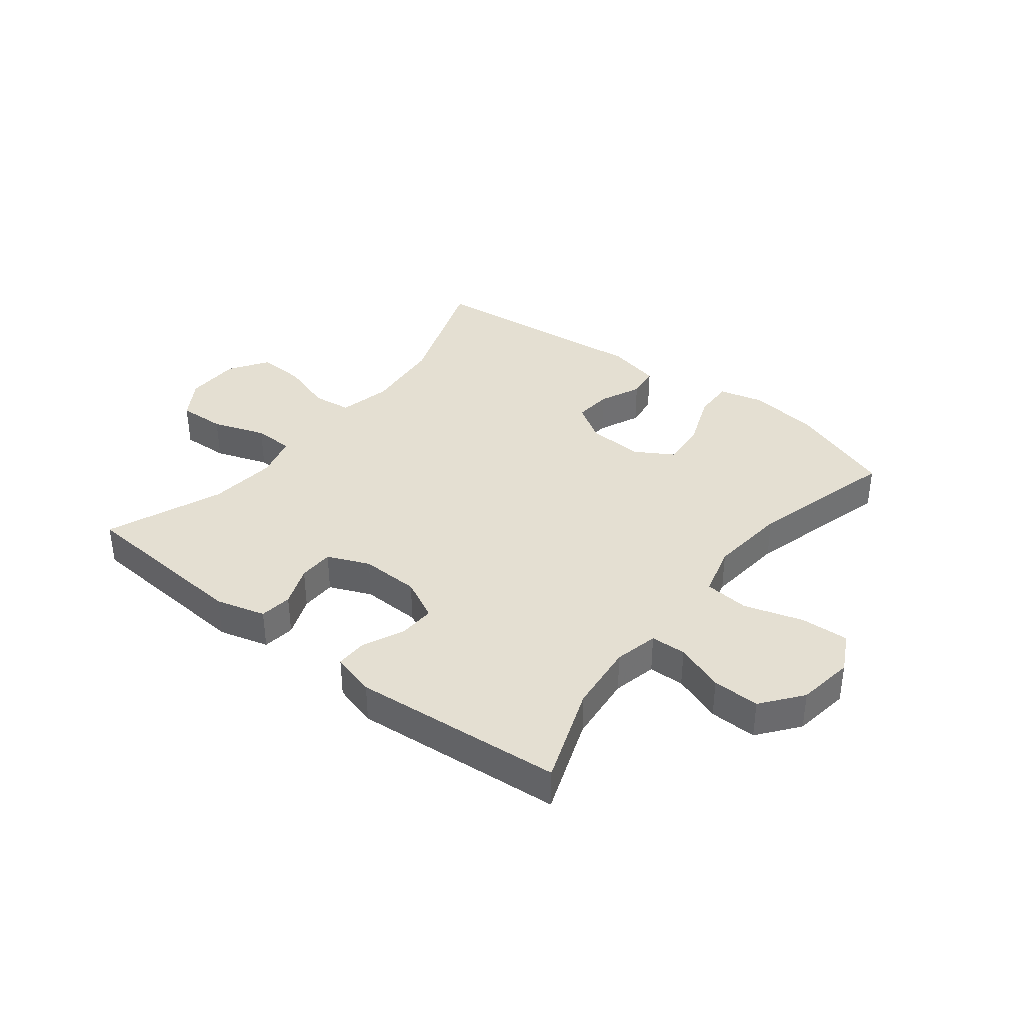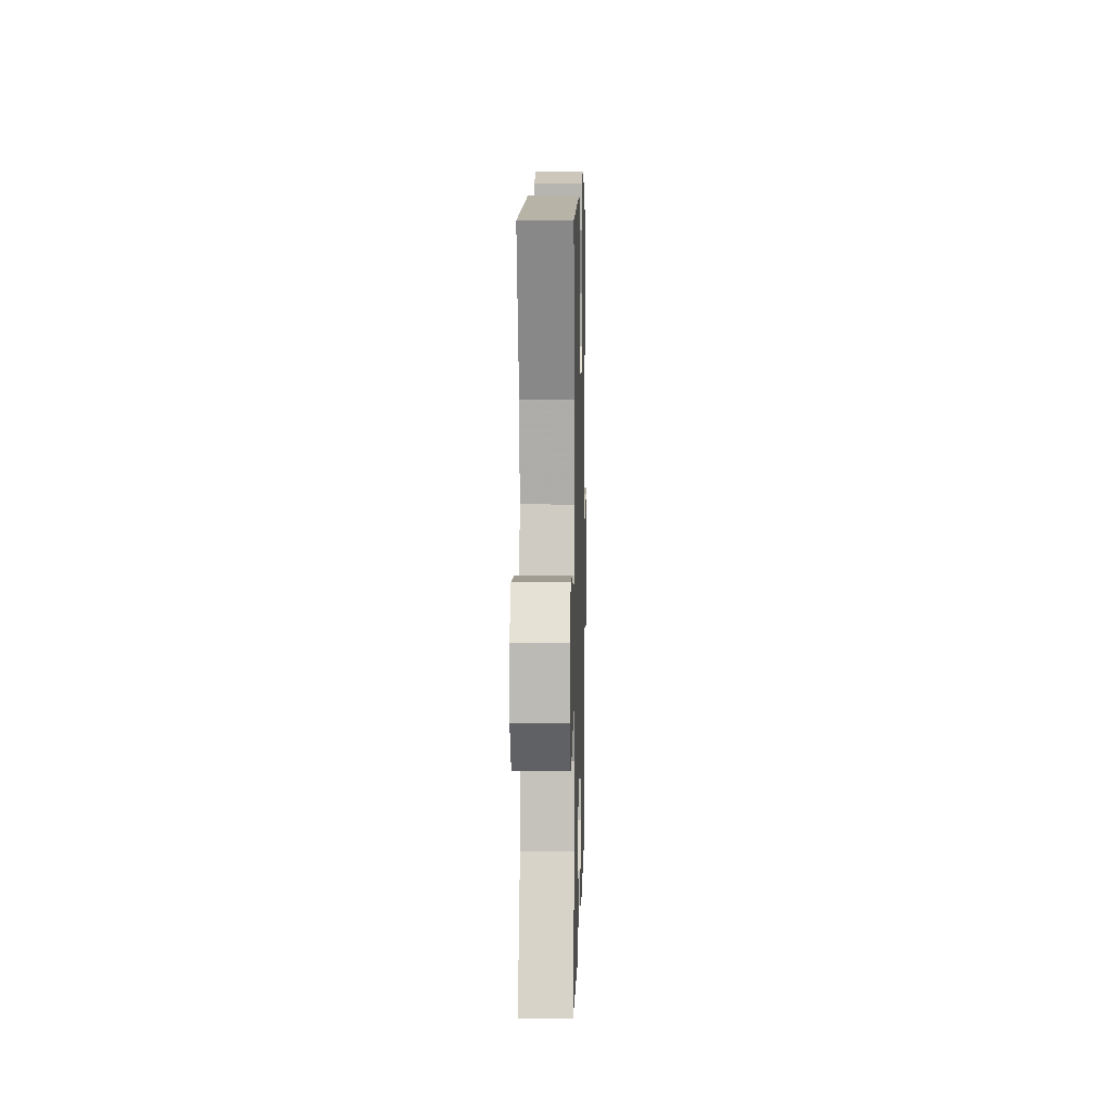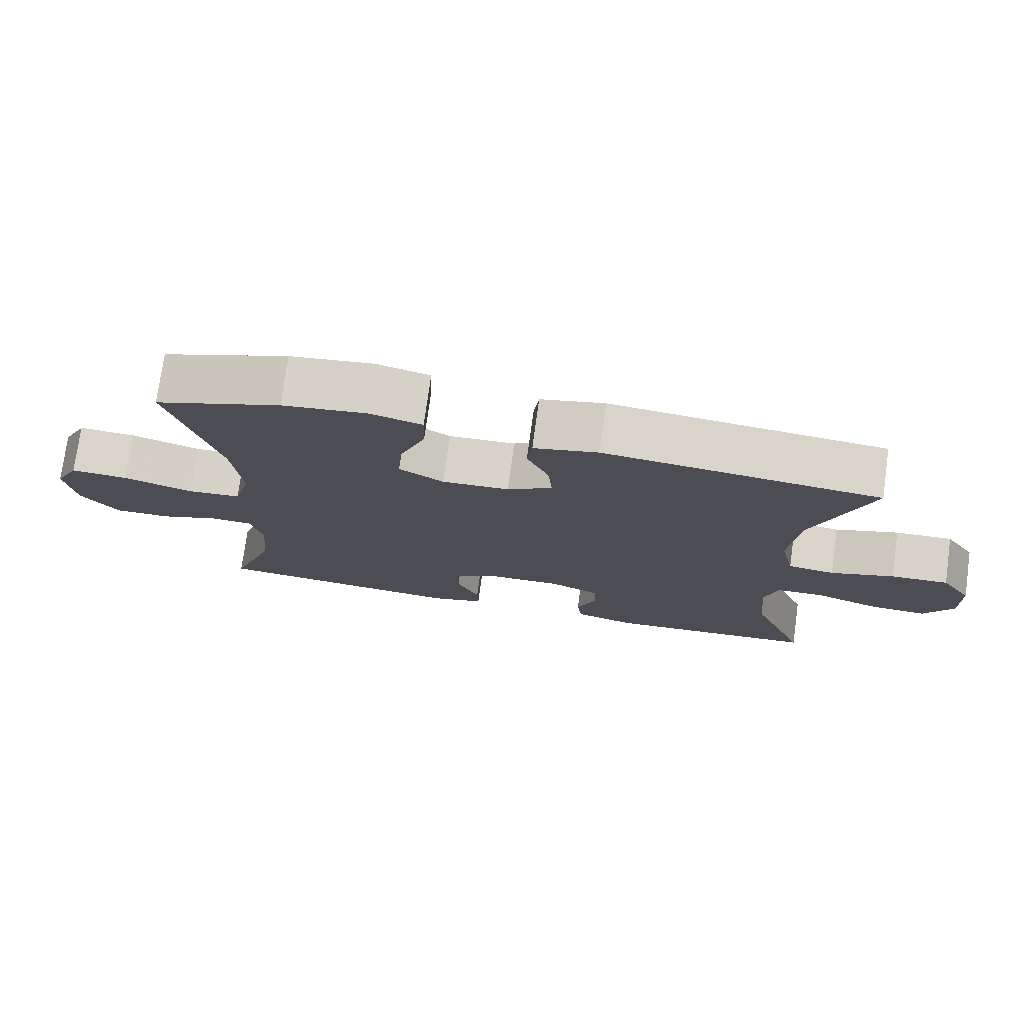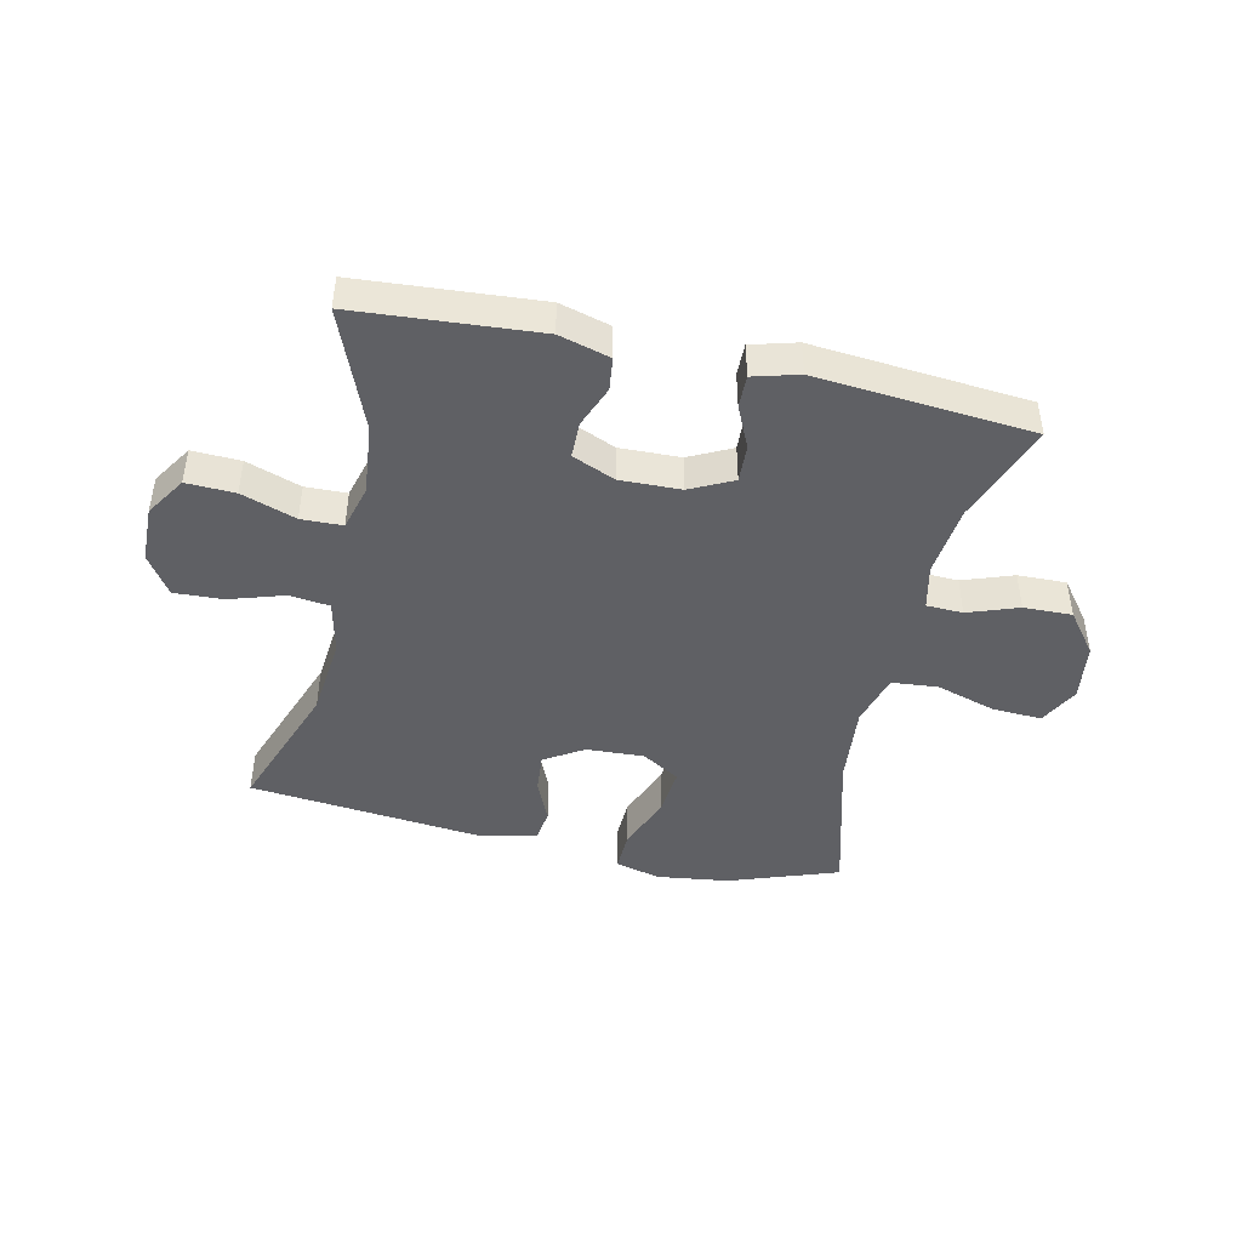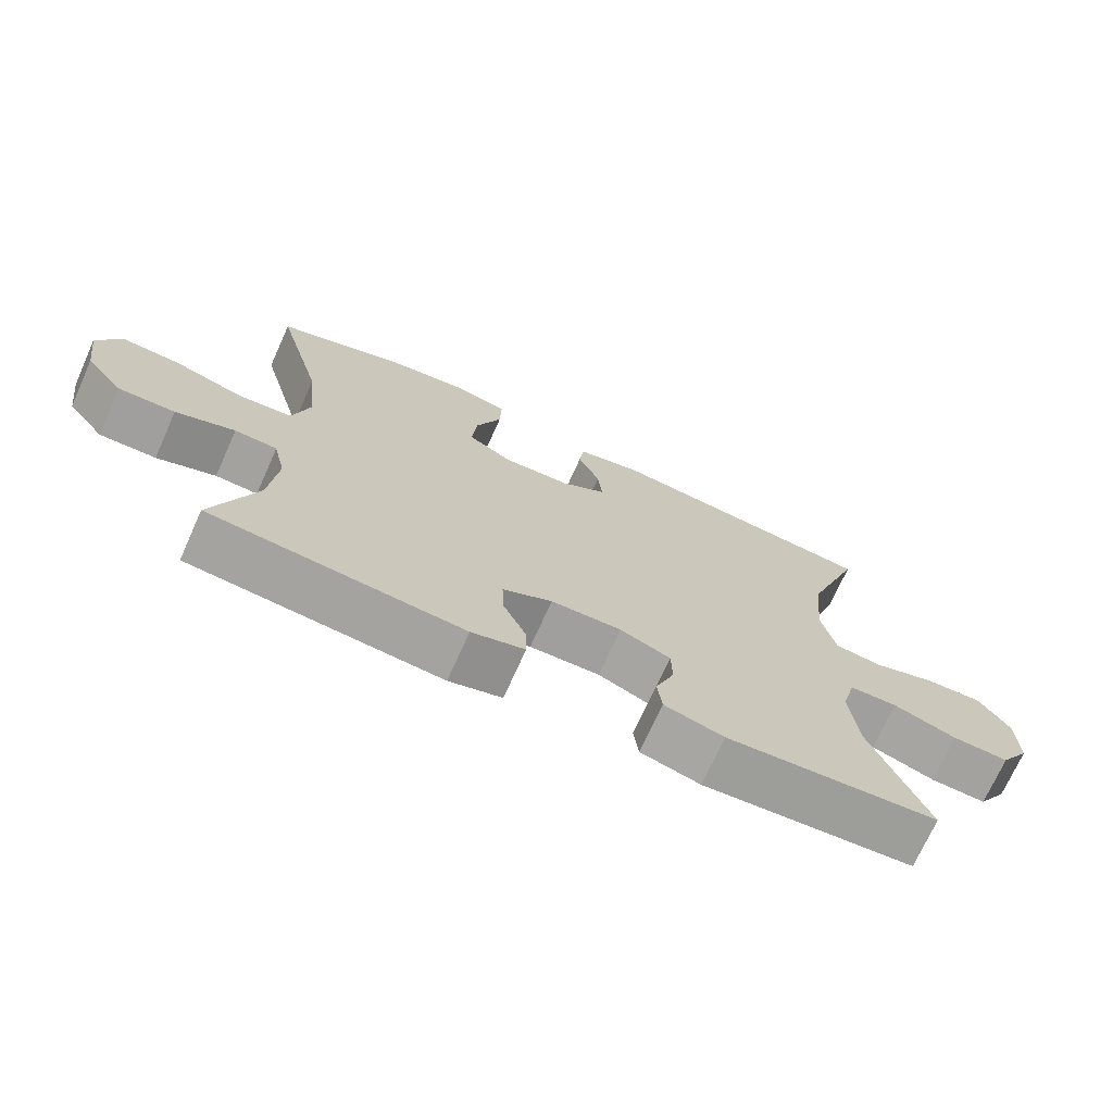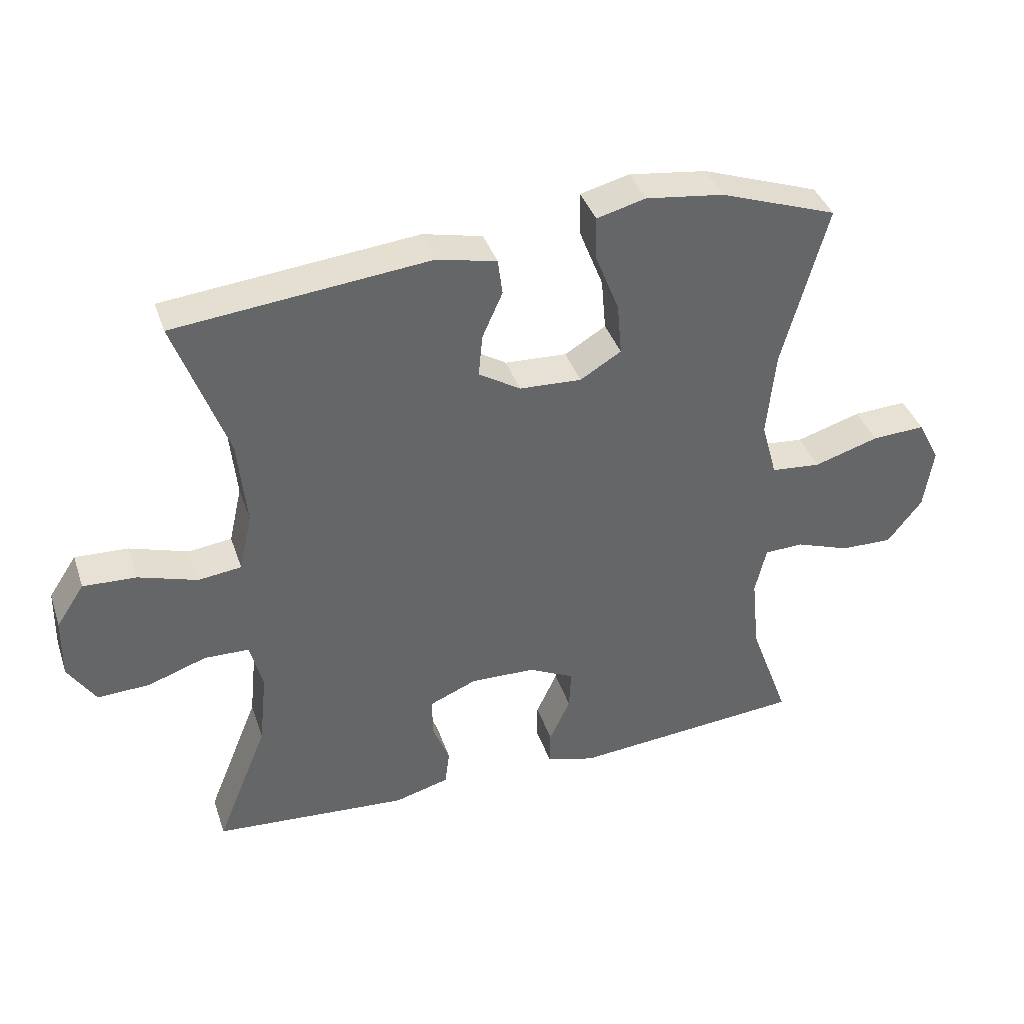
<metadata>
{"format":"obj","ext":"obj","renderer":"f3d","projection":"perspective","resolution":1024,"background":"white","views":[{"elev":37.2,"azim":-142.0,"up":"+Y"},{"elev":7.2,"azim":91.5,"up":"+Z"},{"elev":75.4,"azim":7.8,"up":"+Z"},{"elev":-44.8,"azim":167.3,"up":"+Y"},{"elev":-71.8,"azim":-24.2,"up":"+Z"},{"elev":39.1,"azim":162.1,"up":"+Z"}]}
</metadata>
<code>
v 0.5 0.07 0.5
v 0.42 0.07 0.278
v 0.407 0.07 0.144
v 0.427 0.07 0.055
v 0.493 0.07 0.047
v 0.583 0.07 0.076
v 0.664 0.07 0.08
v 0.707 0.07 0.015
v 0.709 0.07 -0.079
v 0.667 0.07 -0.145
v 0.587 0.07 -0.142
v 0.497 0.07 -0.111
v 0.429 0.07 -0.113
v 0.409 0.07 -0.187
v 0.421 0.07 -0.303
v 0.5 0.07 -0.5
v 0.201 0.07 -0.523
v 0.117 0.07 -0.5
v 0.11 0.07 -0.445
v 0.137 0.07 -0.376
v 0.136 0.07 -0.316
v 0.065 0.07 -0.286
v -0.035 0.07 -0.289
v -0.105 0.07 -0.324
v -0.102 0.07 -0.386
v -0.07 0.07 -0.456
v -0.069 0.07 -0.509
v -0.144 0.07 -0.53
v -0.5 0.07 -0.5
v -0.439 0.07 -0.333
v -0.427 0.07 -0.216
v -0.444 0.07 -0.142
v -0.504 0.07 -0.14
v -0.587 0.07 -0.17
v -0.667 0.07 -0.172
v -0.72 0.07 -0.104
v -0.734 0.07 -0.008
v -0.7 0.07 0.058
v -0.618 0.07 0.054
v -0.519 0.07 0.024
v -0.443 0.07 0.031
v -0.419 0.07 0.118
v -0.432 0.07 0.251
v -0.5 0.07 0.5
v -0.321 0.07 0.564
v -0.202 0.07 0.58
v -0.127 0.07 0.561
v -0.129 0.07 0.493
v -0.165 0.07 0.401
v -0.172 0.07 0.321
v -0.109 0.07 0.283
v -0.014 0.07 0.288
v 0.05 0.07 0.328
v 0.044 0.07 0.393
v 0.013 0.07 0.463
v 0.02 0.07 0.518
v 0.111 0.07 0.539
v 0.5 0 0.5
v 0.42 0 0.278
v 0.407 0 0.144
v 0.427 0 0.055
v 0.493 0 0.047
v 0.583 0 0.076
v 0.664 0 0.08
v 0.707 0 0.015
v 0.709 0 -0.079
v 0.667 0 -0.145
v 0.587 0 -0.142
v 0.497 0 -0.111
v 0.429 0 -0.113
v 0.409 0 -0.187
v 0.421 0 -0.303
v 0.5 0 -0.5
v 0.201 0 -0.523
v 0.117 0 -0.5
v 0.11 0 -0.445
v 0.137 0 -0.376
v 0.136 0 -0.316
v 0.065 0 -0.286
v -0.035 0 -0.289
v -0.105 0 -0.324
v -0.102 0 -0.386
v -0.07 0 -0.456
v -0.069 0 -0.509
v -0.144 0 -0.53
v -0.5 0 -0.5
v -0.439 0 -0.333
v -0.427 0 -0.216
v -0.444 0 -0.142
v -0.504 0 -0.14
v -0.587 0 -0.17
v -0.667 0 -0.172
v -0.72 0 -0.104
v -0.734 0 -0.008
v -0.7 0 0.058
v -0.618 0 0.054
v -0.519 0 0.024
v -0.443 0 0.031
v -0.419 0 0.118
v -0.432 0 0.251
v -0.5 0 0.5
v -0.321 0 0.564
v -0.202 0 0.58
v -0.127 0 0.561
v -0.129 0 0.493
v -0.165 0 0.401
v -0.172 0 0.321
v -0.109 0 0.283
v -0.014 0 0.288
v 0.05 0 0.328
v 0.044 0 0.393
v 0.013 0 0.463
v 0.02 0 0.518
v 0.111 0 0.539
f 54 55 56 57
f 53 54 57 1
f 52 53 1 2
f 51 52 2 3
f 46 47 48 49
f 46 49 50
f 43 44 45 46
f 42 43 46 50
f 41 42 50 51
f 37 38 39 40
f 37 40 41
f 36 37 41
f 33 34 35 36
f 32 33 36 41
f 31 32 41 51
f 27 28 29 30
f 25 26 27 30
f 24 25 30 31
f 23 24 31 51
f 17 18 19 20
f 15 16 17 20
f 14 15 20 21
f 13 14 21 22
f 9 10 11 12
f 9 12 13
f 8 9 13
f 5 6 7 8
f 4 5 8 13
f 13 22 23 51
f 3 4 13 51
f 114 113 112 111
f 58 114 111 110
f 59 58 110 109
f 60 59 109 108
f 106 105 104 103
f 107 106 103
f 103 102 101 100
f 107 103 100 99
f 108 107 99 98
f 97 96 95 94
f 98 97 94
f 98 94 93
f 93 92 91 90
f 98 93 90 89
f 108 98 89 88
f 87 86 85 84
f 87 84 83 82
f 88 87 82 81
f 108 88 81 80
f 77 76 75 74
f 77 74 73 72
f 78 77 72 71
f 79 78 71 70
f 69 68 67 66
f 70 69 66
f 70 66 65
f 65 64 63 62
f 70 65 62 61
f 108 80 79 70
f 108 70 61 60
f 1 58 59 2
f 2 59 60 3
f 3 60 61 4
f 4 61 62 5
f 5 62 63 6
f 6 63 64 7
f 7 64 65 8
f 8 65 66 9
f 9 66 67 10
f 10 67 68 11
f 11 68 69 12
f 12 69 70 13
f 13 70 71 14
f 14 71 72 15
f 15 72 73 16
f 16 73 74 17
f 17 74 75 18
f 18 75 76 19
f 19 76 77 20
f 20 77 78 21
f 21 78 79 22
f 22 79 80 23
f 23 80 81 24
f 24 81 82 25
f 25 82 83 26
f 26 83 84 27
f 27 84 85 28
f 28 85 86 29
f 29 86 87 30
f 30 87 88 31
f 31 88 89 32
f 32 89 90 33
f 33 90 91 34
f 34 91 92 35
f 35 92 93 36
f 36 93 94 37
f 37 94 95 38
f 38 95 96 39
f 39 96 97 40
f 40 97 98 41
f 41 98 99 42
f 42 99 100 43
f 43 100 101 44
f 44 101 102 45
f 45 102 103 46
f 46 103 104 47
f 47 104 105 48
f 48 105 106 49
f 49 106 107 50
f 50 107 108 51
f 51 108 109 52
f 52 109 110 53
f 53 110 111 54
f 54 111 112 55
f 55 112 113 56
f 56 113 114 57
f 57 114 58 1

</code>
